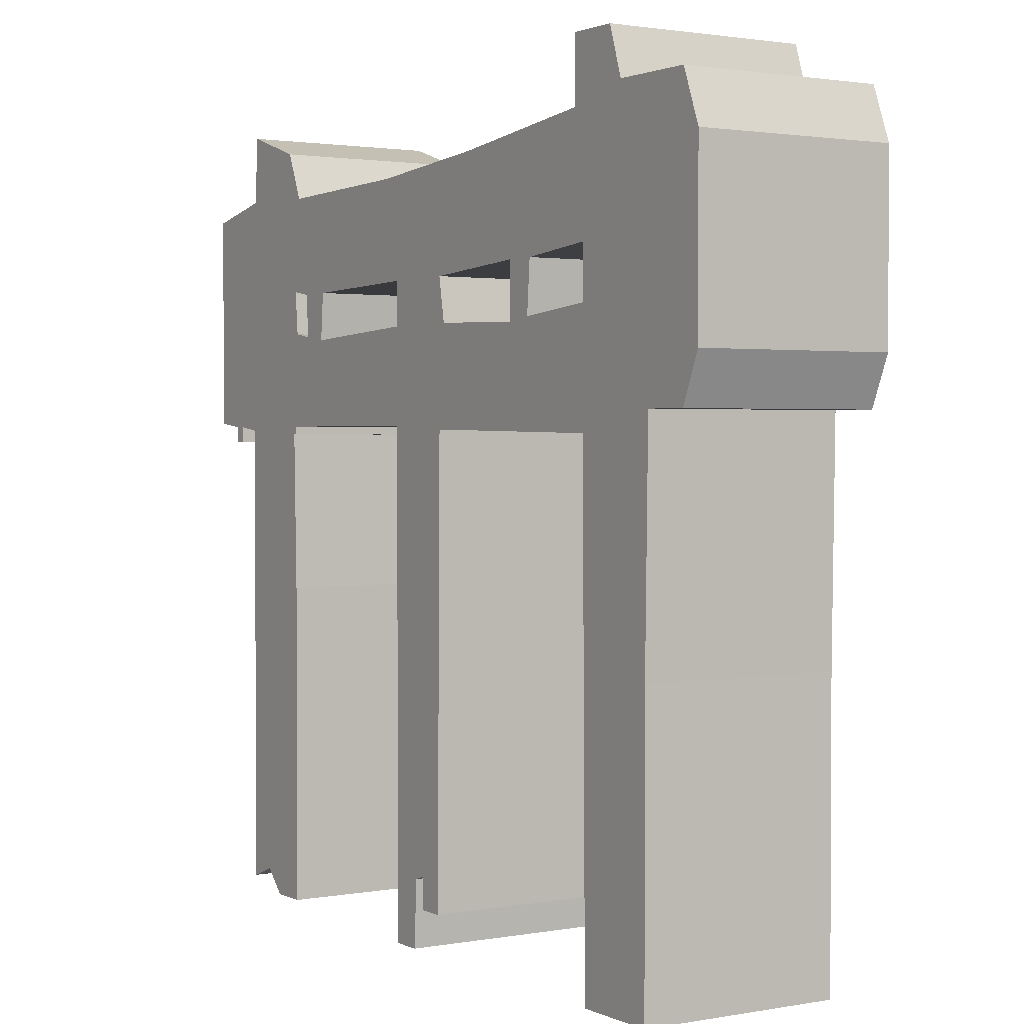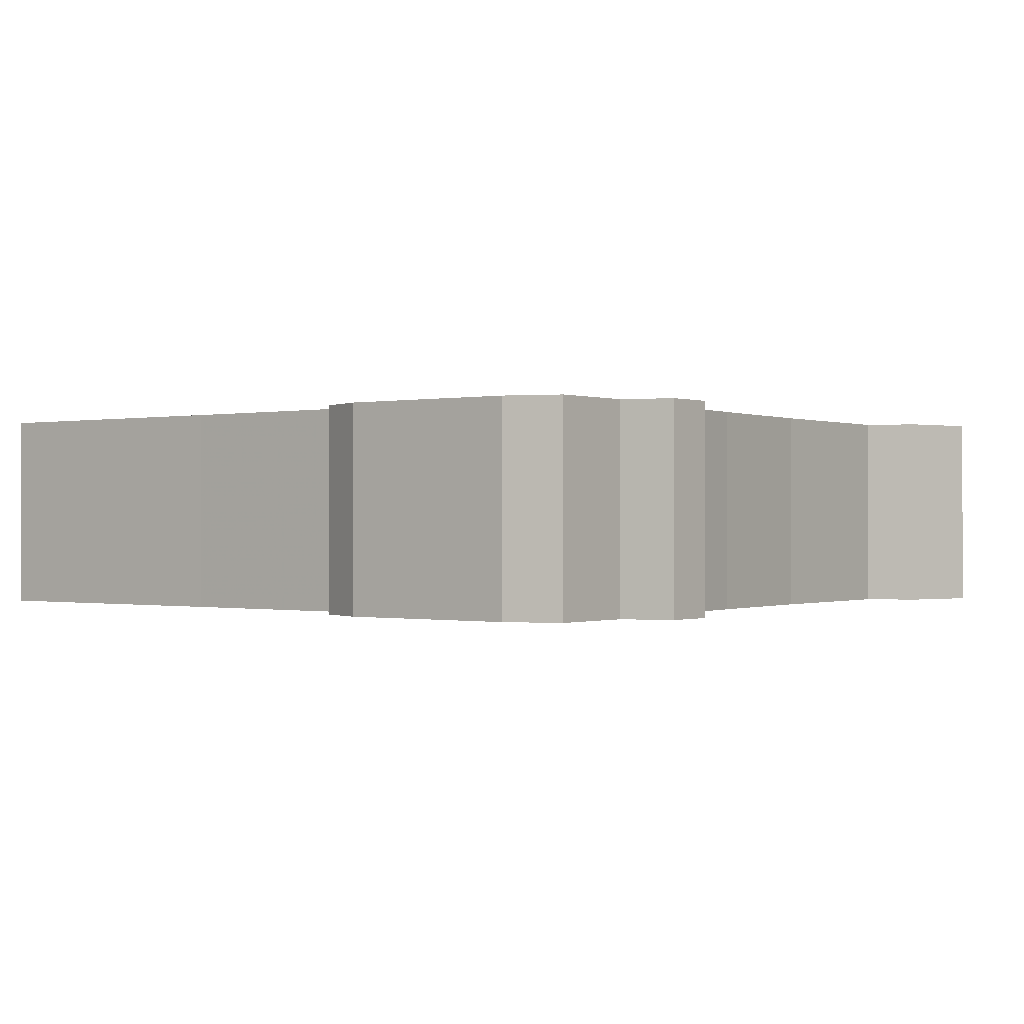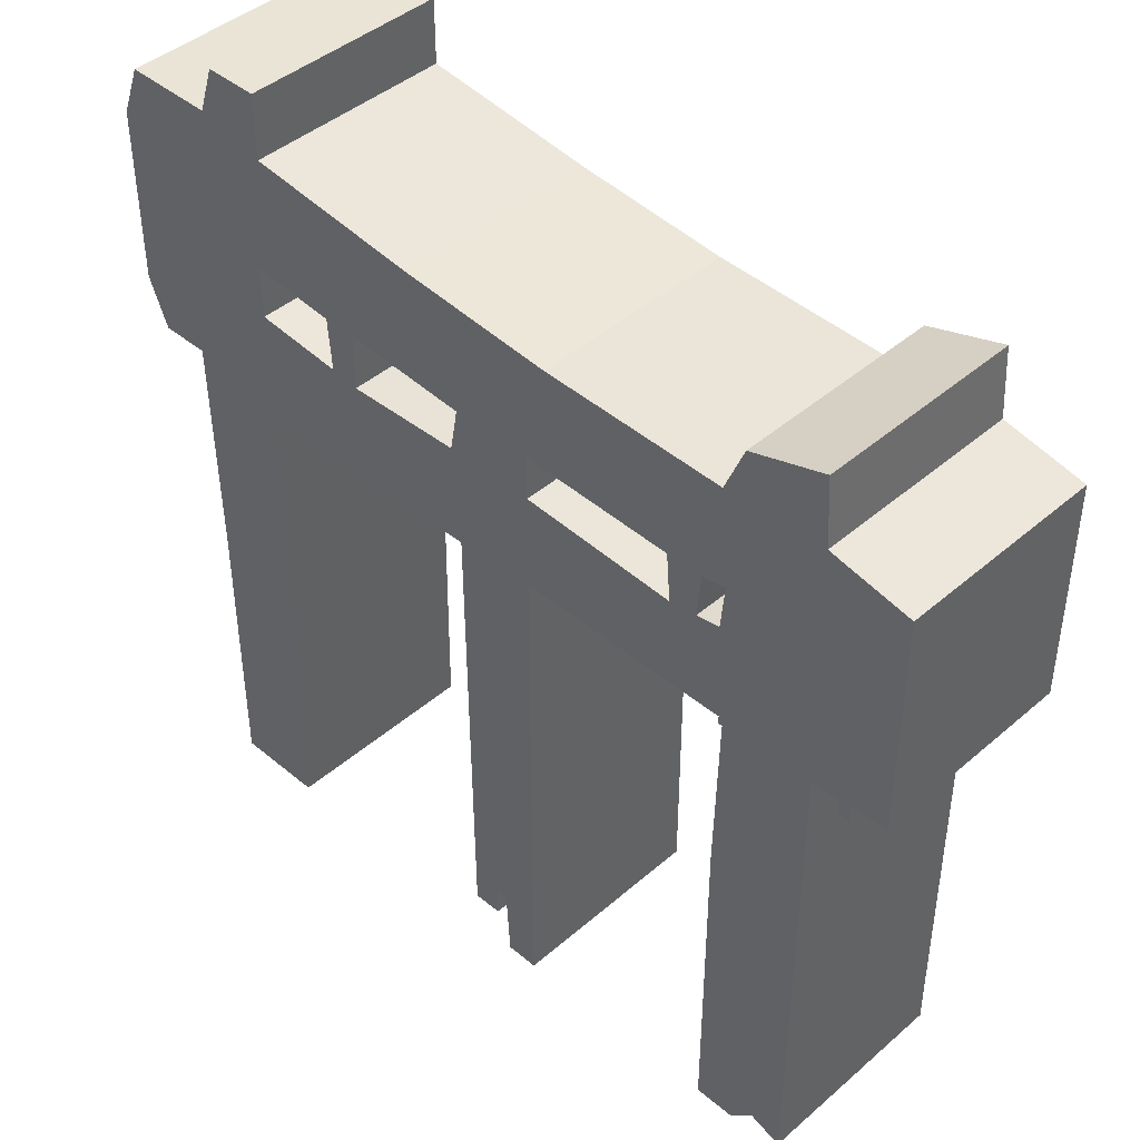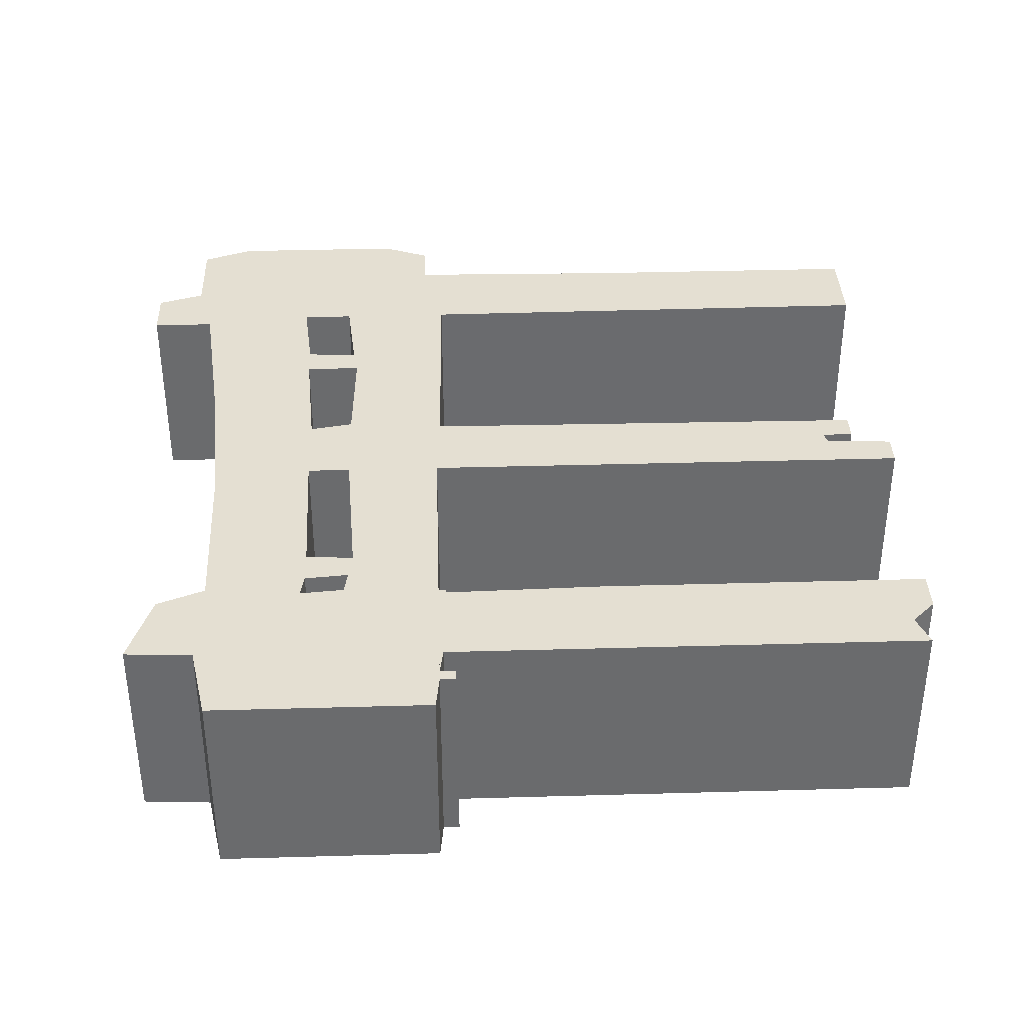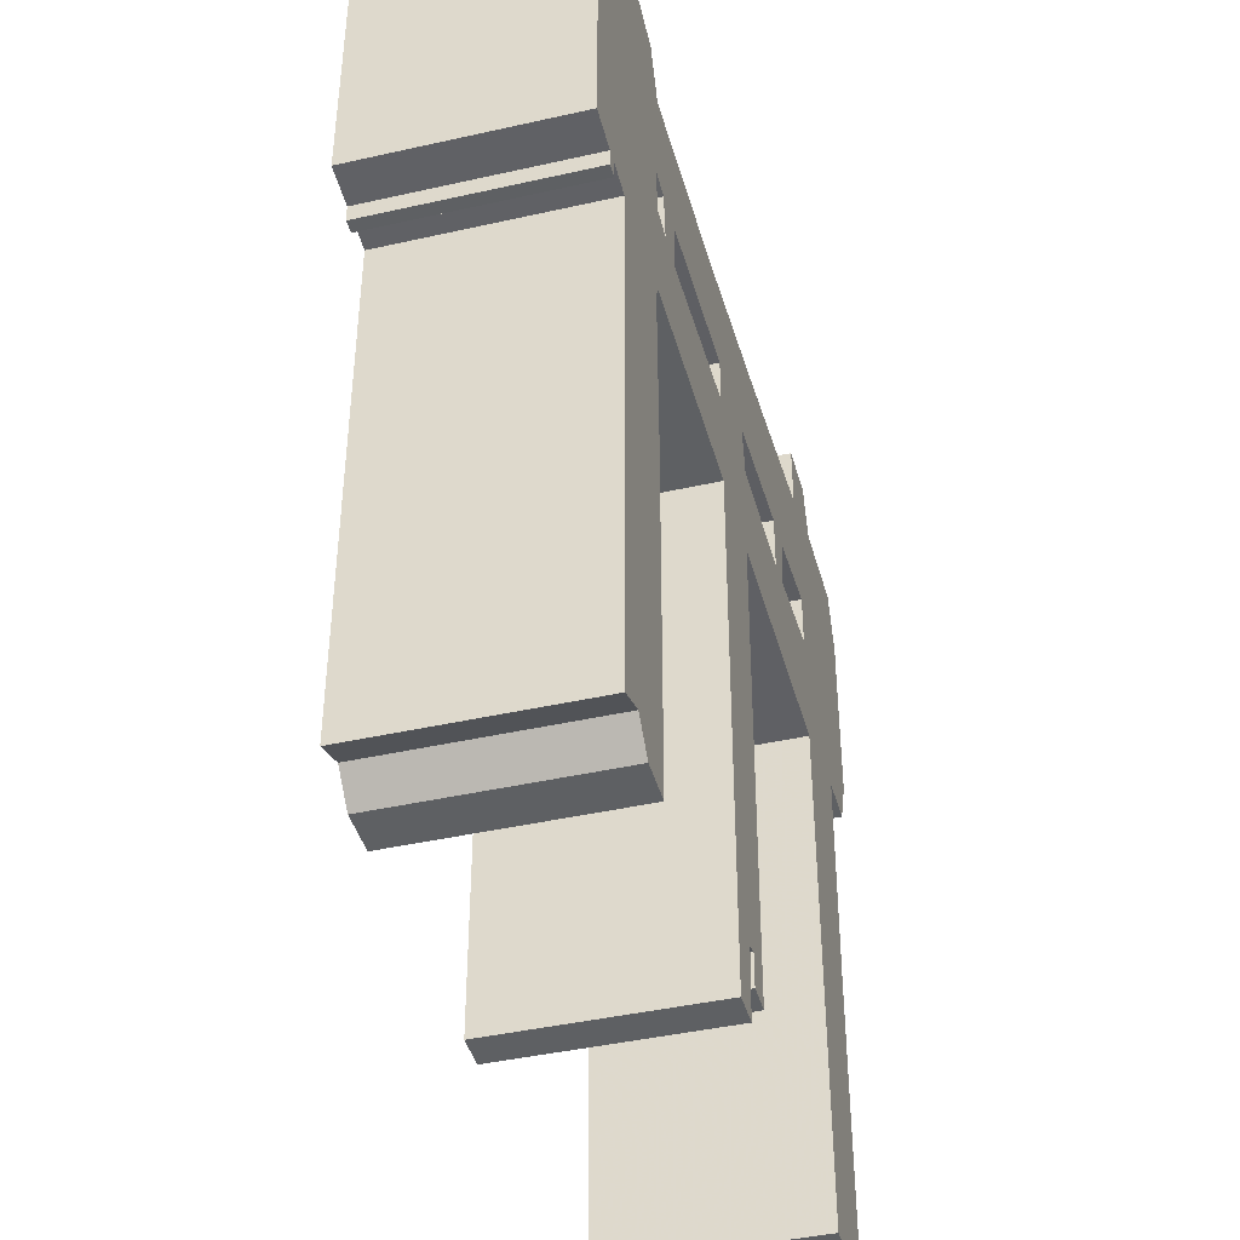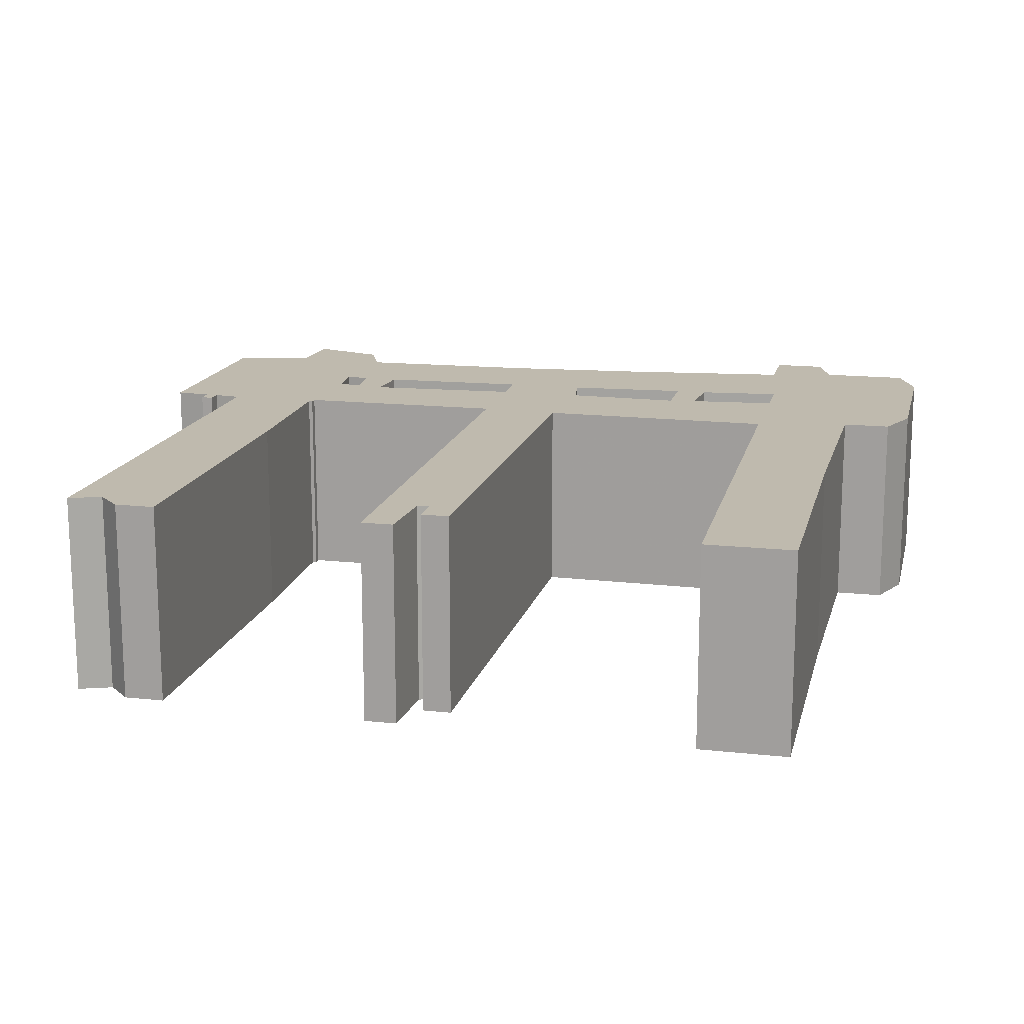
<metadata>
{"format":"obj","ext":"obj","renderer":"f3d","projection":"perspective","resolution":1024,"background":"white","views":[{"elev":1.7,"azim":57.5,"up":"+Y"},{"elev":-0.3,"azim":127.3,"up":"+Z"},{"elev":43.6,"azim":-135.5,"up":"+Y"},{"elev":36.9,"azim":-92.1,"up":"+Z"},{"elev":-42.4,"azim":-74.9,"up":"+Y"},{"elev":15.5,"azim":13.0,"up":"+Z"}]}
</metadata>
<code>
g sbg_greathole_dm_led02_m
v 0.66 1.94 0
v 0.22 1.89 0
v -0.16 1.86 0
v -0.62 1.85 0
v -0.67 1.97 0
v -0.86 2.03 0
v -0.87 1.86 0
v -1.07 1.82 0
v -1.07 1.27 0
v -0.98 1.26 0
v -0.98 1.22 0
v -0.95 1.22 0
v -0.95 1.26 0
v -0.88 1.25 0
v -0.88 0.05 0
v -0.8 0.08 0
v -0.74 0.02 0
v -0.64 0.02 0
v -0.64 0.84 0
v -0.65 1.24 0
v -0.64 1.24 0
v -0.64 1.26 0
v -0.11 1.26 0
v -0.11 0 0
v -0.03 0 0
v -0.02 0.17 0
v 0.01 0.18 0
v 0.01 0.1 0
v 0.08 0.1 0
v 0.09 1.25 0
v 0.69 1.24 0
v 0.7 0 0
v 0.92 0 0
v 0.92 0.72 0
v 0.93 1.29 0
v 1.05 1.29 0
v 1.1 1.41 0
v 1.1 1.85 0
v 1.05 1.98 0
v 0.83 1.98 0
v 0.79 2.1 0
v 0.66 2.1 0
v -0.11 1.5 0
v -0.5 1.48 0
v -0.49 1.6 0
v -0.11 1.61 0
v -0.58 1.6 0
v -0.57 1.49 0
v -0.63 1.5 0
v -0.64 1.61 0
v 0.4 1.49 0
v 0.11 1.5 0
v 0.09 1.61 0
v 0.4 1.63 0
v 0.69 1.52 0
v 0.47 1.5 0
v 0.48 1.63 0
v 0.69 1.65 0
v 0.66 1.94 0.5
v 0.22 1.89 0.5
v -0.16 1.86 0.5
v -0.62 1.85 0.5
v -0.67 1.97 0.5
v -0.86 2.03 0.5
v -0.87 1.86 0.5
v -1.07 1.82 0.5
v -1.07 1.27 0.5
v -0.98 1.26 0.5
v -0.98 1.22 0.5
v -0.95 1.22 0.5
v -0.95 1.26 0.5
v -0.88 1.25 0.5
v -0.88 0.05 0.5
v -0.8 0.08 0.5
v -0.74 0.02 0.5
v -0.64 0.02 0.5
v -0.64 0.84 0.5
v -0.65 1.24 0.5
v -0.64 1.24 0.5
v -0.64 1.26 0.5
v -0.11 1.26 0.5
v -0.11 0 0.5
v -0.03 0 0.5
v -0.02 0.17 0.5
v 0.01 0.18 0.5
v 0.01 0.1 0.5
v 0.08 0.1 0.5
v 0.09 1.25 0.5
v 0.69 1.24 0.5
v 0.7 0 0.5
v 0.92 0 0.5
v 0.92 0.72 0.5
v 0.93 1.29 0.5
v 1.05 1.29 0.5
v 1.1 1.41 0.5
v 1.1 1.85 0.5
v 1.05 1.98 0.5
v 0.83 1.98 0.5
v 0.79 2.1 0.5
v 0.66 2.1 0.5
v -0.11 1.5 0.5
v -0.5 1.48 0.5
v -0.49 1.6 0.5
v -0.11 1.61 0.5
v -0.58 1.6 0.5
v -0.57 1.49 0.5
v -0.63 1.5 0.5
v -0.64 1.61 0.5
v 0.4 1.49 0.5
v 0.11 1.5 0.5
v 0.09 1.61 0.5
v 0.4 1.63 0.5
v 0.69 1.52 0.5
v 0.47 1.5 0.5
v 0.48 1.63 0.5
v 0.69 1.65 0.5
g sbg_greathole_dm_led02_m_0
f 42 41 1
f 40 39 38
f 40 38 58
f 41 40 1
f 36 35 37
f 58 37 55
f 1 40 58
f 37 35 55
f 32 31 34
f 29 28 27
f 30 29 27
f 27 26 23
f 26 25 24
f 26 24 23
f 30 27 23
f 10 48 44
f 22 21 20
f 17 16 18
f 16 19 18
f 19 16 15
f 19 15 14
f 20 19 14
f 22 20 14
f 22 14 13
f 13 12 11
f 13 11 10
f 50 49 10
f 9 8 10
f 7 6 5
f 8 7 50
f 7 5 4
f 53 43 46
f 53 46 3
f 2 53 3
f 4 3 45
f 3 46 45
f 4 45 47
f 47 45 48
f 4 47 50
f 50 7 4
f 8 50 10
f 10 49 48
f 23 10 44
f 23 44 43
f 45 44 48
f 30 23 43
f 30 43 52
f 53 2 54
f 43 53 52
f 30 52 51
f 31 30 51
f 54 2 57
f 2 1 57
f 51 54 56
f 54 57 56
f 31 51 56
f 31 56 55
f 35 34 31
f 55 35 31
f 33 32 34
f 58 57 1
f 38 37 58
f 42 99 41
f 99 42 100
f 1 100 42
f 100 1 59
f 39 96 38
f 96 39 97
f 40 97 39
f 97 40 98
f 41 98 40
f 98 41 99
f 36 93 35
f 93 36 94
f 37 94 36
f 94 37 95
f 55 116 58
f 116 55 113
f 32 89 31
f 89 32 90
f 28 85 27
f 85 28 86
f 29 86 28
f 86 29 87
f 30 87 29
f 87 30 88
f 27 84 26
f 84 27 85
f 25 82 24
f 82 25 83
f 26 83 25
f 83 26 84
f 24 81 23
f 81 24 82
f 21 78 20
f 78 21 79
f 22 79 21
f 79 22 80
f 17 74 16
f 74 17 75
f 18 75 17
f 75 18 76
f 19 76 18
f 76 19 77
f 16 73 15
f 73 16 74
f 15 72 14
f 72 15 73
f 20 77 19
f 77 20 78
f 14 71 13
f 71 14 72
f 13 80 22
f 80 13 71
f 12 69 11
f 69 12 70
f 13 70 12
f 70 13 71
f 11 68 10
f 68 11 69
f 10 71 13
f 71 10 68
f 50 107 49
f 107 50 108
f 9 66 8
f 66 9 67
f 10 67 9
f 67 10 68
f 6 63 5
f 63 6 64
f 7 64 6
f 64 7 65
f 8 65 7
f 65 8 66
f 5 62 4
f 62 5 63
f 43 104 46
f 104 43 101
f 3 60 2
f 60 3 61
f 4 61 3
f 61 4 62
f 46 103 45
f 103 46 104
f 48 105 47
f 105 48 106
f 47 108 50
f 108 47 105
f 49 106 48
f 106 49 107
f 23 68 10
f 68 23 81
f 44 101 43
f 101 44 102
f 45 102 44
f 102 45 103
f 54 111 53
f 111 54 112
f 53 110 52
f 110 53 111
f 52 109 51
f 109 52 110
f 31 88 30
f 88 31 89
f 2 59 1
f 59 2 60
f 51 112 54
f 112 51 109
f 57 114 56
f 114 57 115
f 56 113 55
f 113 56 114
f 35 92 34
f 92 35 93
f 33 90 32
f 90 33 91
f 34 91 33
f 91 34 92
f 58 115 57
f 115 58 116
f 38 95 37
f 95 38 96
f 59 99 100
f 96 97 98
f 116 96 98
f 59 98 99
f 95 93 94
f 113 95 116
f 116 98 59
f 113 93 95
f 92 89 90
f 85 86 87
f 85 87 88
f 81 84 85
f 82 83 84
f 81 82 84
f 81 85 88
f 102 106 68
f 78 79 80
f 76 74 75
f 76 77 74
f 73 74 77
f 72 73 77
f 72 77 78
f 72 78 80
f 71 72 80
f 69 70 71
f 68 69 71
f 68 107 108
f 68 66 67
f 63 64 65
f 108 65 66
f 62 63 65
f 104 101 111
f 61 104 111
f 61 111 60
f 103 61 62
f 103 104 61
f 105 103 62
f 106 103 105
f 108 105 62
f 62 65 108
f 68 108 66
f 106 107 68
f 102 68 81
f 101 102 81
f 106 102 103
f 101 81 88
f 110 101 88
f 112 60 111
f 110 111 101
f 109 110 88
f 109 88 89
f 115 60 112
f 115 59 60
f 114 112 109
f 114 115 112
f 114 109 89
f 113 114 89
f 89 92 93
f 89 93 113
f 92 90 91
f 59 115 116
f 116 95 96

</code>
